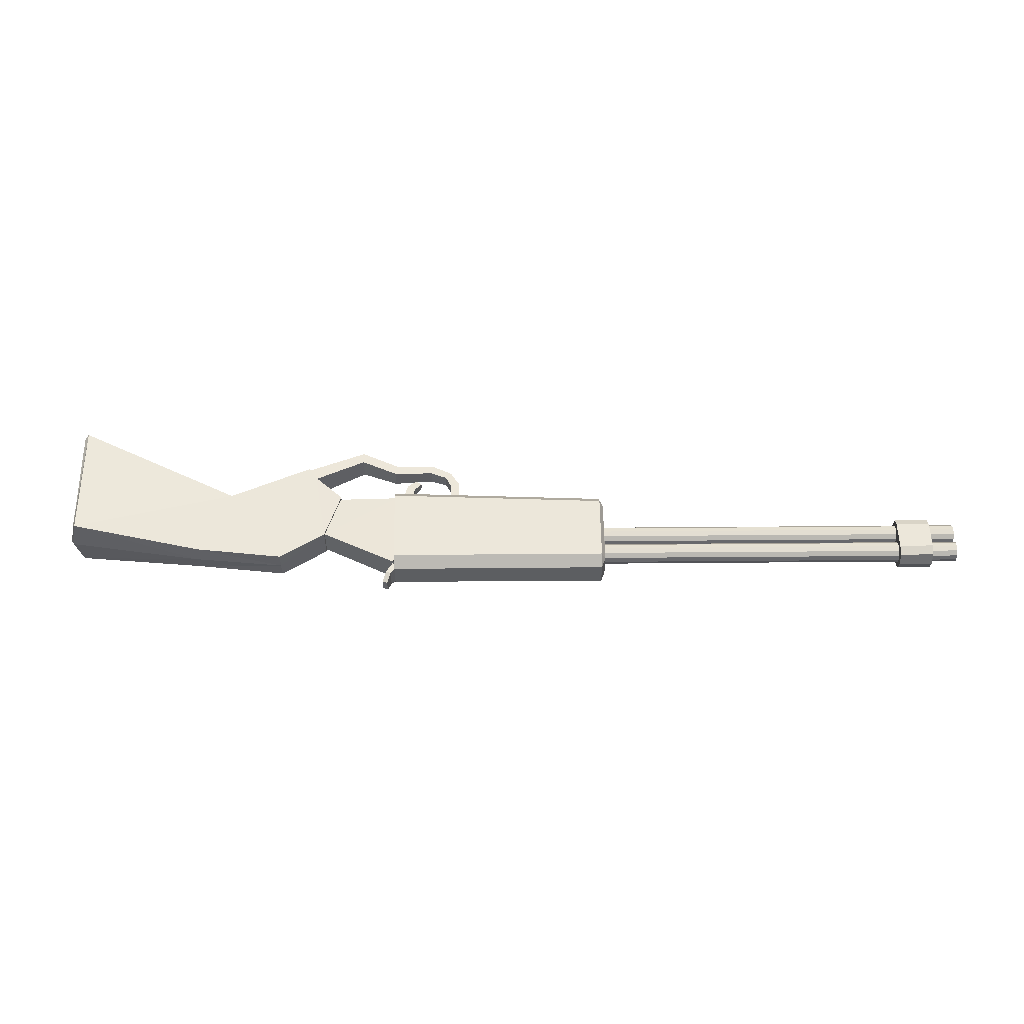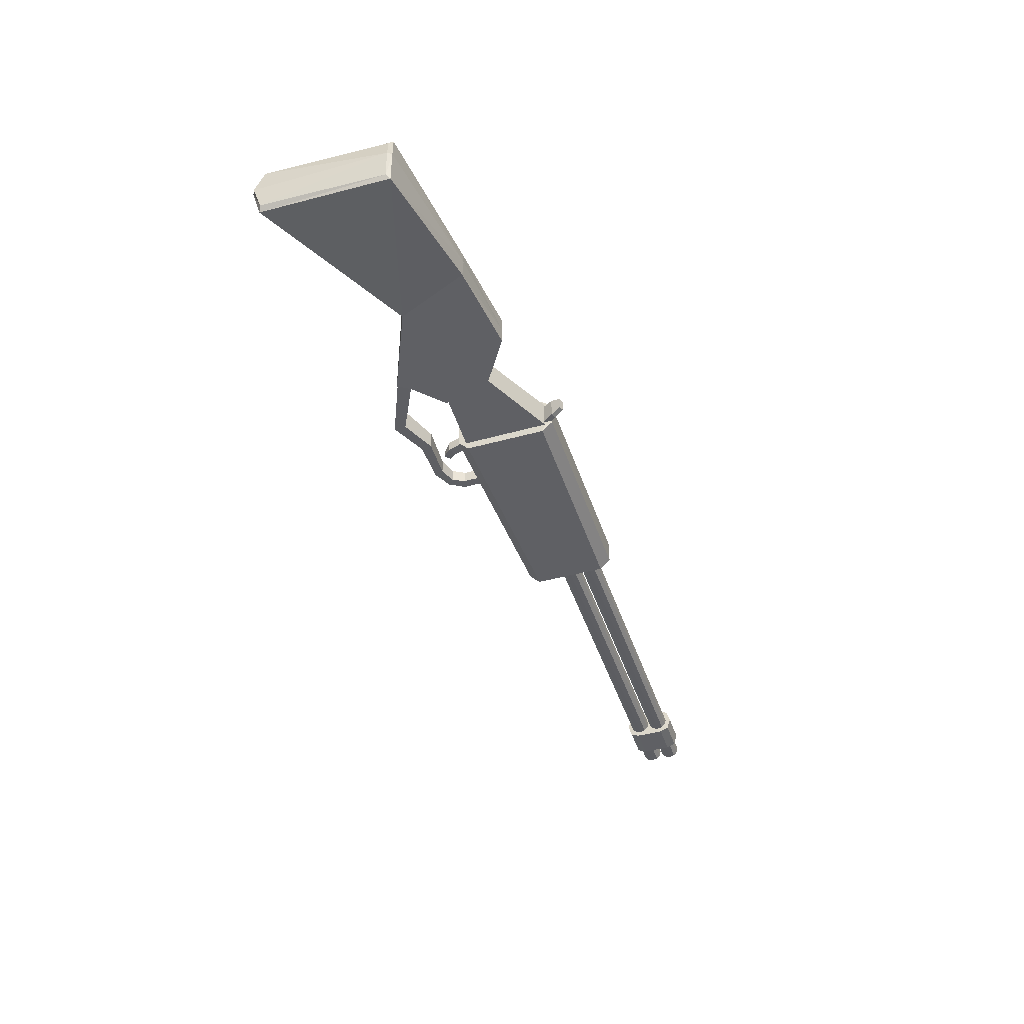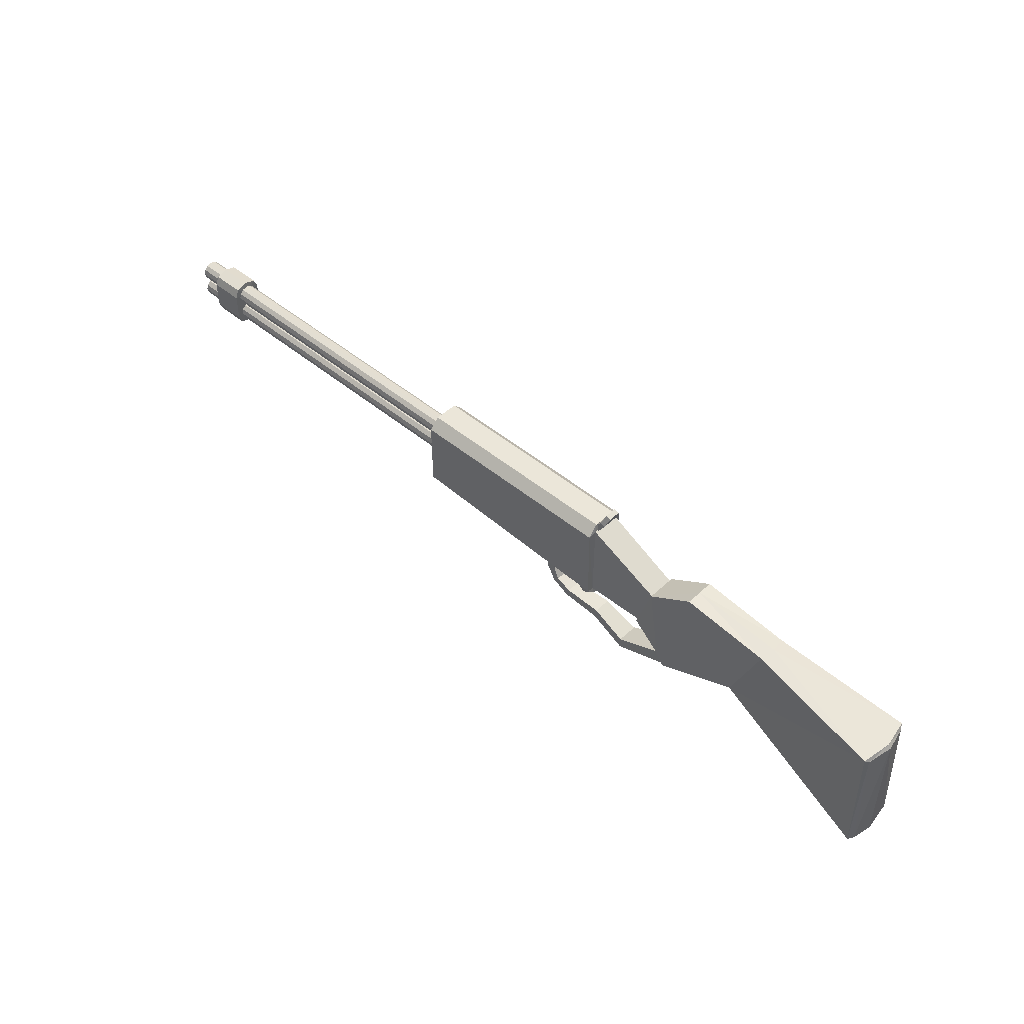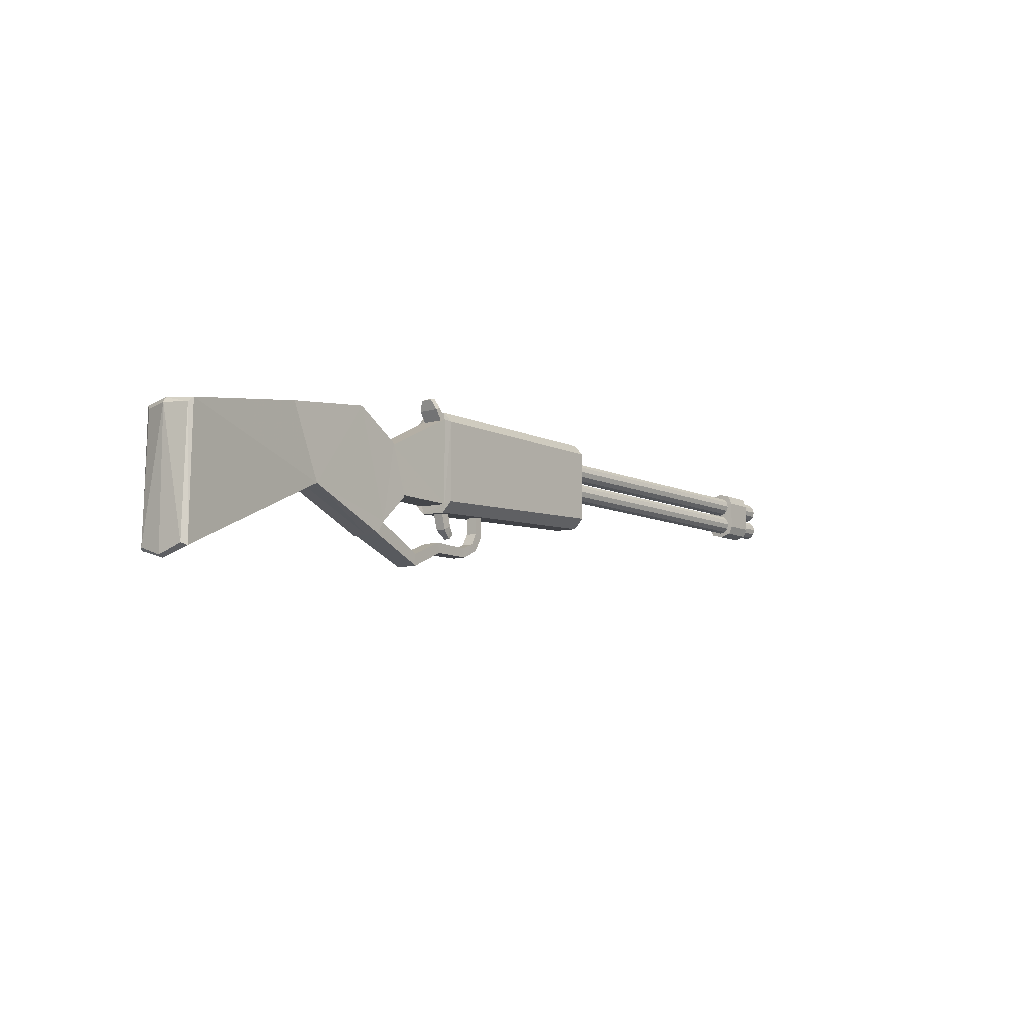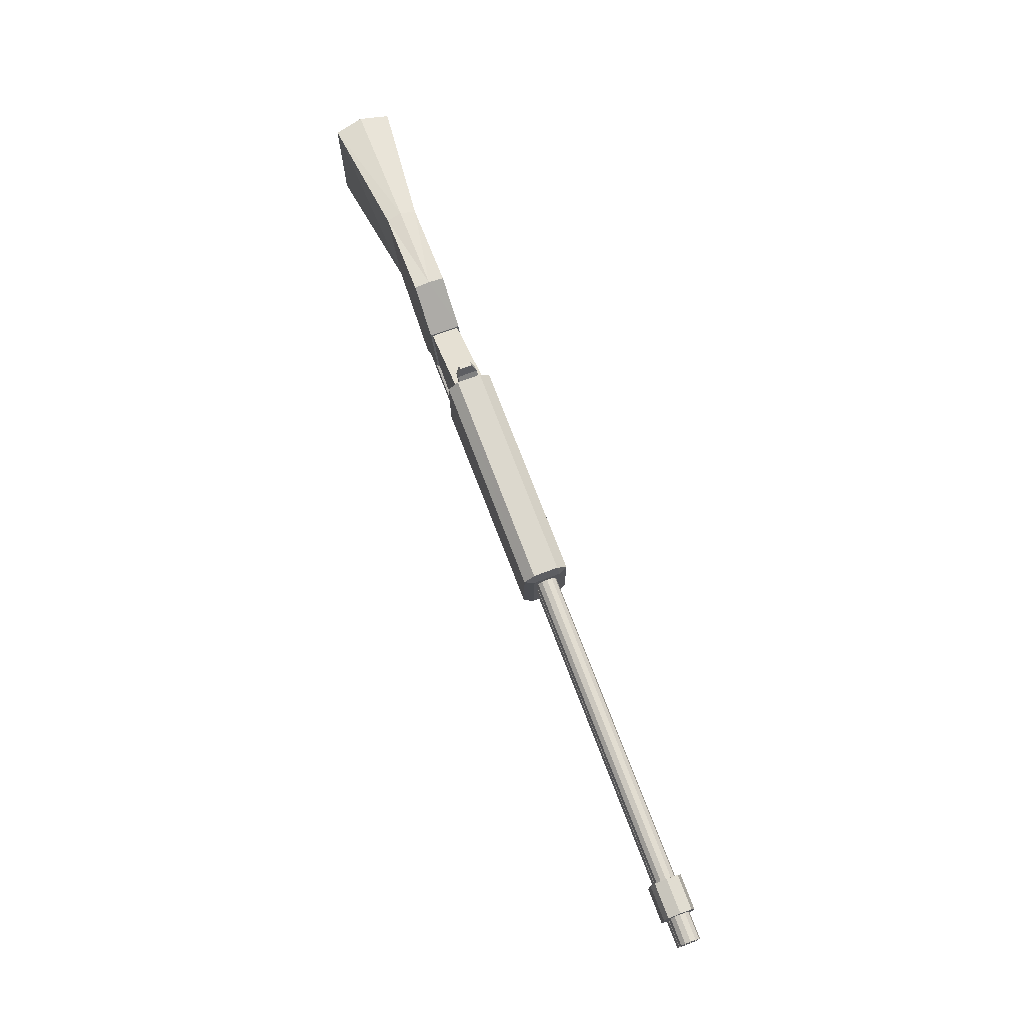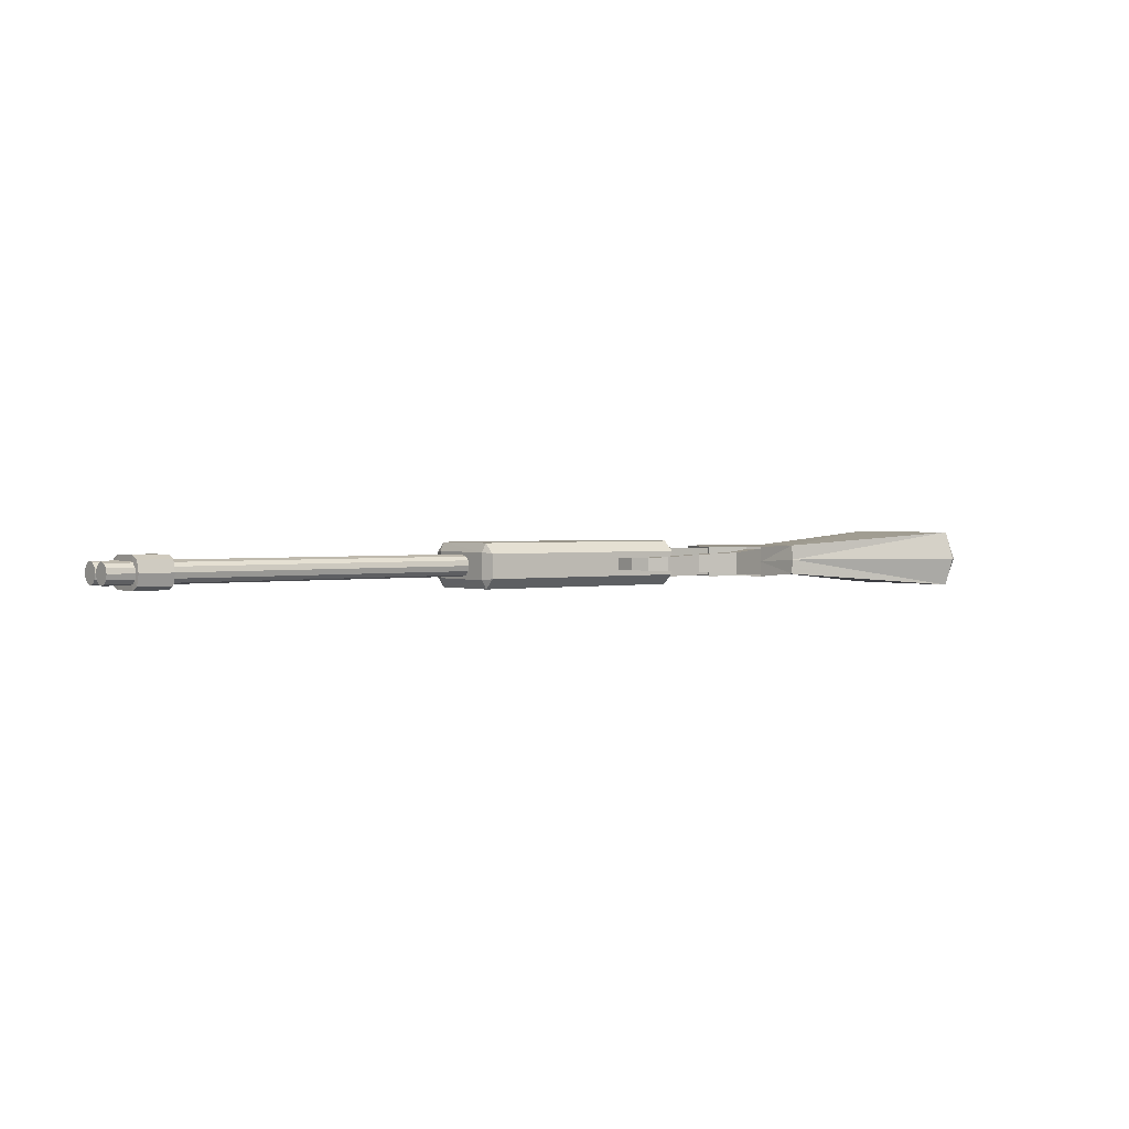
<metadata>
{"format":"obj","ext":"obj","renderer":"f3d","projection":"perspective","resolution":1024,"background":"white","views":[{"elev":52.6,"azim":-0.5,"up":"+Y"},{"elev":-44.3,"azim":-72.1,"up":"+Y"},{"elev":47.2,"azim":-136.6,"up":"+Z"},{"elev":-9.1,"azim":-51.5,"up":"+Z"},{"elev":72.6,"azim":69.3,"up":"+Z"},{"elev":1.7,"azim":141.5,"up":"+Y"}]}
</metadata>
<code>
o Object.1
v -9.132 -0.6317 1.965
v -8.794 -0.6183 2.483
v -10.13 -0.6317 6.852
v -7.622 -0.6317 3.606
v -12.52 -0.6317 3.482
v -12.52 0.6317 3.482
v -10.13 0.6317 6.852
v -8.273 0.6317 5.662
v -9.132 0 1.965
v -12.57 -0 3.456
v -19.24 -1.195 0.3416
v -19.31 1e-06 0
v -9.132 0.6317 1.965
v -19.24 1.195 0.3416
v -19.26 1.013 5.366
v -19.41 1.013 0.4284
v -19.49 -1e-06 5.453
v -19.48 1e-06 0.08831
v -19.41 -1.013 0.4284
v -19.26 -1.013 5.366
v -13.87 -1e-06 6.498
v -19.15 -1.195 5.523
v -19.39 -1e-06 5.624
v -19.15 1.195 5.523
v -13.76 -0.6317 6.423
v -10.15 -1e-06 6.871
v -8.273 -0.6317 5.662
v -13.76 0.6317 6.423
v -7.622 0.6317 3.606
v -8.794 0.6183 2.483
f 1 5 2
f 2 5 3
f 3 5 25
f 3 27 2
f 2 27 4
f 22 5 11
f 25 5 22
f 6 13 30
f 30 7 6
f 6 7 28
f 7 30 8
f 8 30 29
f 24 6 28
f 14 6 24
f 9 5 1
f 10 5 9
f 10 11 5
f 12 11 10
f 10 9 6
f 6 9 13
f 14 10 6
f 12 10 14
f 14 16 12
f 14 15 16
f 24 15 14
f 24 23 15
f 15 23 17
f 17 16 15
f 17 18 16
f 12 16 18
f 19 18 17
f 12 19 11
f 18 19 12
f 19 17 20
f 20 11 19
f 23 20 17
f 22 11 20
f 22 20 23
f 21 22 23
f 24 21 23
f 25 22 21
f 26 25 21
f 3 25 26
f 26 27 3
f 8 27 26
f 28 21 24
f 28 26 21
f 7 26 28
f 7 8 26
f 8 4 27
f 29 4 8
f 29 2 4
f 30 2 29
f 30 9 2
f 9 30 13
f 2 9 1
o Object.2
v -6.731 -0.4449 1.439
v -2.375 -0.2386 2.598
v -2.734 -0.2555 3.436
v -5.211 0.3658 1.639
v -6.731 0.4449 1.439
v -8.825 0.5467 2.483
v -3.634 0.2979 1.999
v -3.514 0.2923 1.639
v -2.985 0.2771 2.246
v -2.747 0.2659 2.004
v -2.375 0.2386 2.598
v -2.375 0.2386 3.436
v -5.271 0.3686 2.059
v -5.271 -0.3686 2.059
v -8.825 -0.5467 2.483
v -3.634 -0.2979 1.999
v -2.734 0.2555 2.718
v -2.985 -0.2771 2.246
v -2.734 -0.2555 2.718
v -6.731 -0.4449 0.9595
v -6.731 0.4449 0.9595
v -5.211 -0.3658 1.639
v -3.514 -0.2923 1.639
v -2.747 -0.2659 2.004
v -2.375 -0.2386 3.436
v -2.734 0.2555 3.436
v -9.164 2e-06 2.014
v -9.164 0.5585 2.014
v -9.164 -0.5585 2.014
f 52 31 44
f 44 46 52
f 53 52 46
f 48 53 46
f 46 39 48
f 47 48 39
f 39 41 47
f 42 47 41
f 42 41 55
f 55 56 42
f 56 55 33
f 49 56 33
f 56 49 47
f 55 49 33
f 49 55 32
f 49 32 48
f 32 54 48
f 41 54 32
f 54 41 40
f 40 38 54
f 54 38 53
f 38 34 53
f 34 38 37
f 37 43 34
f 43 35 34
f 51 34 35
f 35 58 51
f 58 57 51
f 57 50 51
f 59 50 57
f 57 45 59
f 31 59 45
f 45 35 31
f 35 45 36
f 57 36 45
f 59 31 50
f 36 57 58
f 58 35 36
f 50 34 51
f 34 50 52
f 43 31 35
f 46 43 37
f 38 39 37
f 39 38 40
f 32 55 41
f 47 42 56
f 40 41 39
f 48 47 49
f 39 46 37
f 53 48 54
f 53 34 52
f 43 46 44
f 31 43 44
f 52 50 31
o Object.3
v 3.879 -0.9145 4.097
v -5.137 -0.9096 7.013
v -5.145 -0.9137 3.715
v 3.879 -0.9181 7.01
v 4.042 -0.5537 4.142
v 4.042 -0.5425 7.013
v 4.042 0.5511 4.148
v 4.042 0.5424 7.013
v 3.879 -0.5009 7.445
v -5.136 -0.4914 7.448
v 3.879 0.5009 7.445
v 3.879 0.9181 7.01
v 3.879 0.9145 4.128
v -5.145 0.9096 7.013
v -5.217 0.9137 3.746
v 3.879 0.4967 3.686
v 3.879 -0.4967 3.669
v -5.164 -0.4969 3.287
v -5.207 0.4969 3.304
v -5.18 -0.5941 7.139
v -5.136 0.4914 7.448
v -8.252 0.5585 5.6
v -5.18 0.5941 7.139
v -5.184 0.5923 3.646
v -8.252 -0.5585 5.6
v -5.17 -0.6032 3.631
v -7.655 -0.5585 3.681
v -7.655 0.5585 3.681
f 60 61 63
f 63 64 60
f 60 64 76
f 62 60 76
f 76 77 62
f 77 85 62
f 85 61 62
f 61 85 79
f 61 79 69
f 79 80 69
f 70 69 80
f 80 71 70
f 71 67 70
f 67 68 70
f 68 67 65
f 68 65 63
f 63 69 68
f 67 66 65
f 64 65 66
f 75 64 66
f 75 66 72
f 74 75 72
f 72 73 74
f 73 83 74
f 74 83 78
f 83 85 78
f 83 86 85
f 86 84 85
f 84 86 81
f 81 79 84
f 79 81 82
f 82 81 83
f 83 81 87
f 81 86 87
f 86 83 87
f 83 73 82
f 80 82 73
f 73 72 71
f 75 74 78
f 77 75 78
f 66 71 72
f 71 66 67
f 71 80 73
f 68 69 70
f 80 79 82
f 84 79 85
f 78 85 77
f 75 77 76
f 64 75 76
f 64 63 65
f 69 63 61
f 61 60 62
o Object.4
v -5.295 -0.4212 7.614
v -4.986 -0.4382 7.254
v -5.208 -0.4382 7.067
v -5.641 -0.247 7.939
v -5.641 0.247 7.939
v -5.441 -0.247 8.017
v -5.295 0.4211 7.614
v -5.441 0.247 8.017
v -4.986 0.4382 7.254
v -5.495 -0.4212 7.536
v -5.495 0.4211 7.536
v -5.208 0.4382 7.067
f 96 90 89
f 90 96 99
f 95 88 93
f 95 93 92
f 92 94 95
f 94 92 98
f 98 99 94
f 94 99 96
f 88 94 96
f 96 89 88
f 90 88 89
f 88 90 97
f 97 91 88
f 97 92 91
f 98 97 90
f 90 99 98
f 97 98 92
f 91 92 93
f 88 91 93
f 88 95 94
o Object.5
v -4.693 -0.2115 2.676
v -4.364 -0.2115 2.843
v -4.31 -0.124 2.328
v -4.088 -0.124 2.514
v -4.364 0.2114 2.843
v -4.31 0.124 2.328
v -4.693 0.2114 2.676
v -4.522 0.22 3.514
v -4.088 0.124 2.514
v -4.903 0.22 3.415
v -4.522 -0.22 3.514
v -4.903 -0.22 3.415
f 109 110 111
f 110 109 107
f 105 106 102
f 102 108 105
f 104 105 108
f 108 101 104
f 110 104 101
f 101 111 110
f 111 106 109
f 104 109 106
f 109 104 107
f 106 111 100
f 100 111 101
f 101 102 100
f 102 101 103
f 104 110 107
f 101 108 103
f 108 102 103
f 102 106 100
f 106 105 104
o Object.6
v 4.004 -0.2159 5.996
v 4.004 -0.3733 6.583
v 19.49 -0.001019 6.798
v 4.004 -0.001019 6.798
v 19.49 0.2139 6.741
v 19.49 0.4288 6.368
v 4.004 0.4288 6.368
v 19.49 0.3712 6.153
v 4.004 0.3712 6.153
v 19.49 -0.3733 6.153
v 19.49 -0.001019 5.939
v 19.49 0.2139 5.996
v 19.49 0.3712 6.583
v 19.49 -0.2159 6.741
v 19.49 -0.3733 6.583
v 19.49 -0.4308 6.368
v 19.49 -0.2159 5.996
v 4.004 0.2139 6.741
v 4.004 -0.3733 6.153
v 4.004 -0.001018 5.939
v 4.004 -0.2159 6.741
v 4.004 -0.4308 6.368
v 4.004 0.3712 6.583
v 4.004 0.2139 5.996
f 122 131 128
f 121 122 128
f 112 121 128
f 130 121 112
f 131 130 112
f 120 130 131
f 120 131 135
f 123 120 135
f 135 122 123
f 122 119 123
f 120 123 119
f 119 118 120
f 134 120 118
f 117 134 118
f 124 134 117
f 119 124 117
f 124 119 116
f 129 124 116
f 116 115 129
f 132 129 115
f 114 132 115
f 125 132 114
f 116 125 114
f 125 116 121
f 125 121 126
f 113 125 126
f 113 126 133
f 130 113 133
f 133 127 130
f 113 130 132
f 133 126 127
f 126 121 127
f 132 125 113
f 129 132 130
f 114 115 116
f 119 121 116
f 124 129 134
f 129 120 134
f 117 118 119
f 129 130 120
f 130 127 121
f 121 119 122
f 128 131 112
f 122 135 131
o Object.7
v 19.49 -0.001018 5.028
v 4.004 -0.001018 5.028
v 19.49 -0.2159 5.086
v 4.004 -0.2159 5.086
v 19.49 -0.3733 5.243
v 19.49 -0.3733 5.673
v 4.004 -0.3733 5.673
v 4.004 -0.2159 5.83
v 19.49 -0.001019 5.888
v 4.004 -0.001018 5.888
v 4.004 0.3712 5.673
v 19.49 0.4288 5.458
v 19.49 -0.2159 5.83
v 19.49 0.3712 5.243
v 19.49 0.2139 5.83
v 19.49 0.3712 5.673
v 19.49 -0.4308 5.458
v 19.49 0.2139 5.086
v 4.004 -0.3733 5.243
v 4.004 0.3712 5.243
v 4.004 -0.4308 5.458
v 4.004 0.2139 5.83
v 4.004 0.4288 5.458
v 4.004 0.2139 5.086
f 136 137 138
f 138 153 136
f 153 159 136
f 153 155 159
f 139 159 155
f 155 154 139
f 154 140 139
f 139 140 138
f 149 138 140
f 148 149 140
f 152 148 140
f 148 152 141
f 141 142 148
f 148 142 143
f 148 143 144
f 150 148 144
f 144 145 150
f 150 145 157
f 157 151 150
f 147 150 151
f 151 146 147
f 147 146 158
f 147 158 149
f 149 158 155
f 158 157 155
f 157 143 155
f 157 158 146
f 149 150 147
f 151 157 146
f 143 157 145
f 144 143 145
f 156 143 142
f 154 143 156
f 156 152 154
f 142 141 156
f 156 141 152
f 149 148 150
f 154 152 140
f 154 155 143
f 159 139 137
f 155 153 149
f 153 138 149
f 138 137 139
f 136 159 137
o Object.8
v 16.97 0.6392 6.499
v 18.38 0.6393 5.33
v 16.97 0.004193 7.016
v 16.97 -0.4768 6.871
v 16.97 -0.6308 6.499
v 18.38 -0.6309 5.33
v 16.97 -0.6309 5.33
v 16.97 0.4835 4.979
v 18.38 0.00418 4.844
v 18.42 0.00418 5.34
v 18.38 0.4835 4.979
v 18.39 0.6392 6.499
v 18.42 0.00418 6.49
v 18.39 -0.6308 6.499
v 18.38 -0.4751 4.979
v 18.38 0.4852 6.871
v 18.38 0.004173 7.016
v 18.38 -0.4768 6.871
v 16.97 0.4851 6.871
v 16.93 0.00418 6.49
v 16.93 0.00418 5.34
v 16.97 0.6393 5.33
v 16.97 0.00418 4.844
v 16.97 -0.4751 4.979
f 181 171 160
f 181 160 180
f 180 167 181
f 167 161 181
f 161 167 170
f 169 161 170
f 169 170 168
f 174 169 168
f 168 182 174
f 174 182 183
f 166 174 183
f 180 166 183
f 180 164 166
f 164 165 166
f 165 164 173
f 173 169 165
f 169 173 172
f 171 169 172
f 172 175 171
f 175 172 176
f 176 162 175
f 175 162 178
f 160 175 178
f 160 178 179
f 178 162 179
f 163 179 162
f 162 177 163
f 177 164 163
f 179 163 164
f 177 162 176
f 177 176 172
f 173 177 172
f 164 177 173
f 164 180 179
f 174 166 165
f 180 183 182
f 168 167 182
f 169 174 165
f 169 171 161
f 170 167 168
f 167 180 182
f 179 180 160
f 175 160 171
f 171 181 161

</code>
